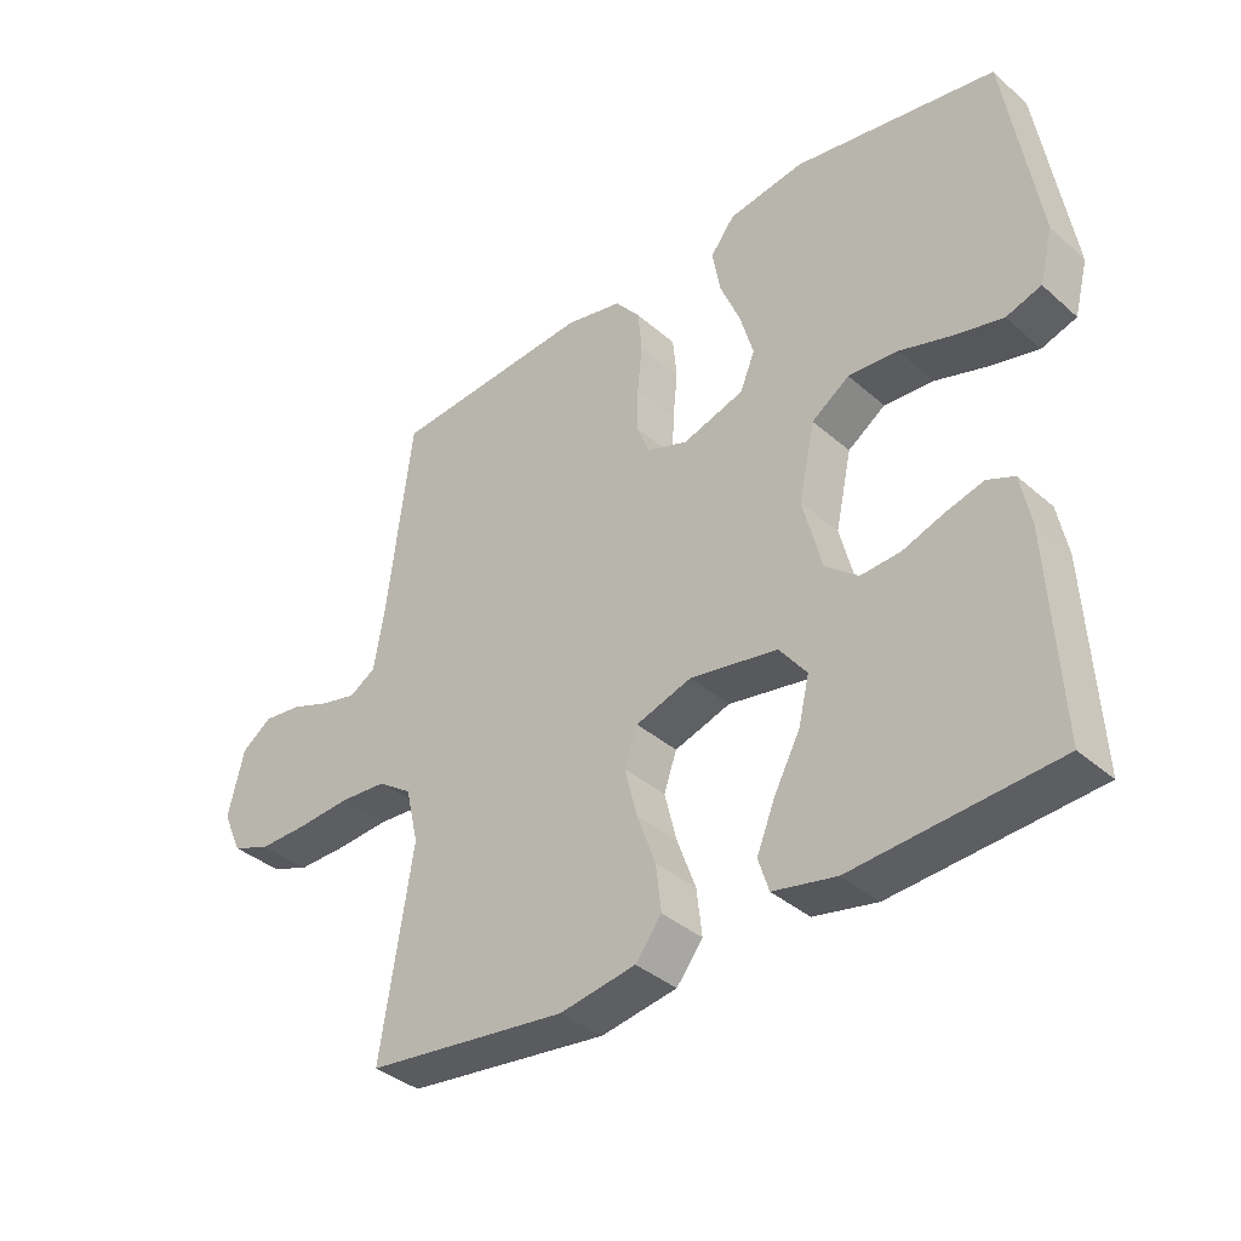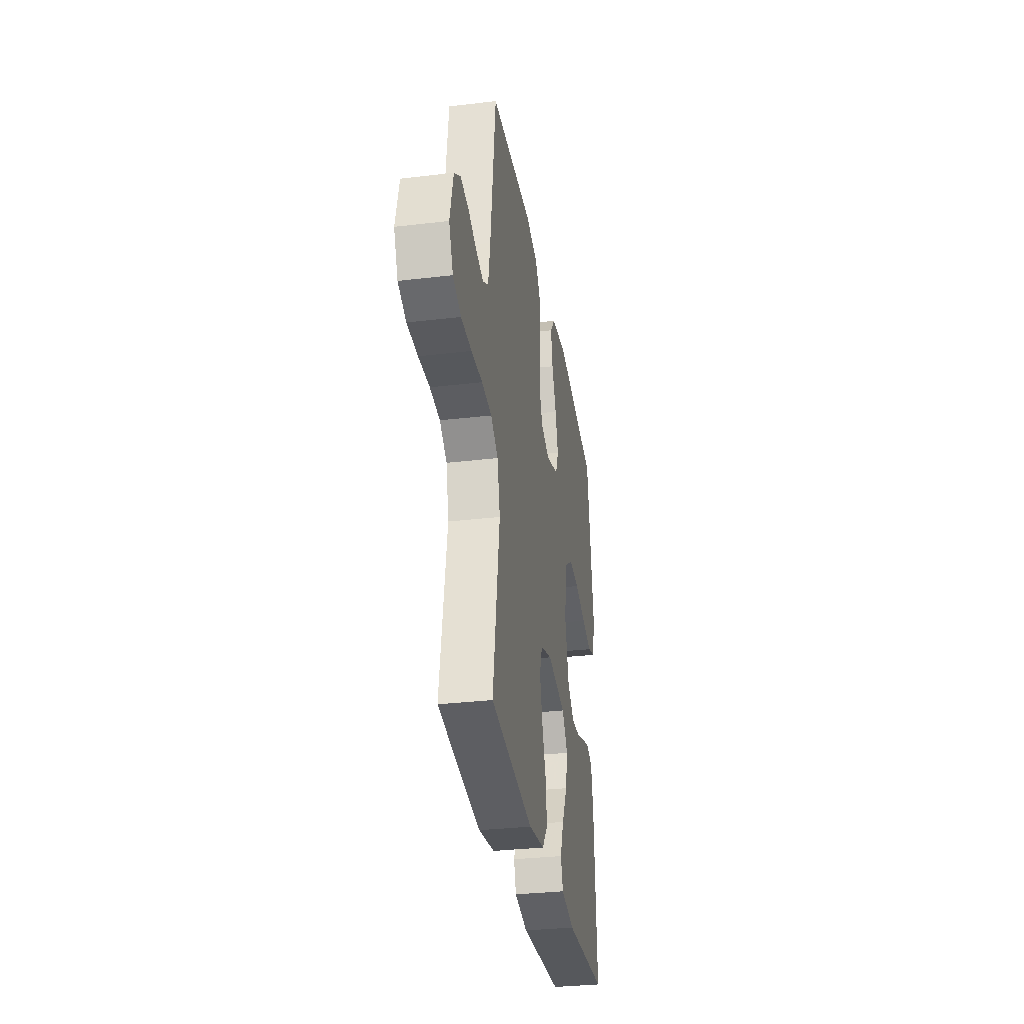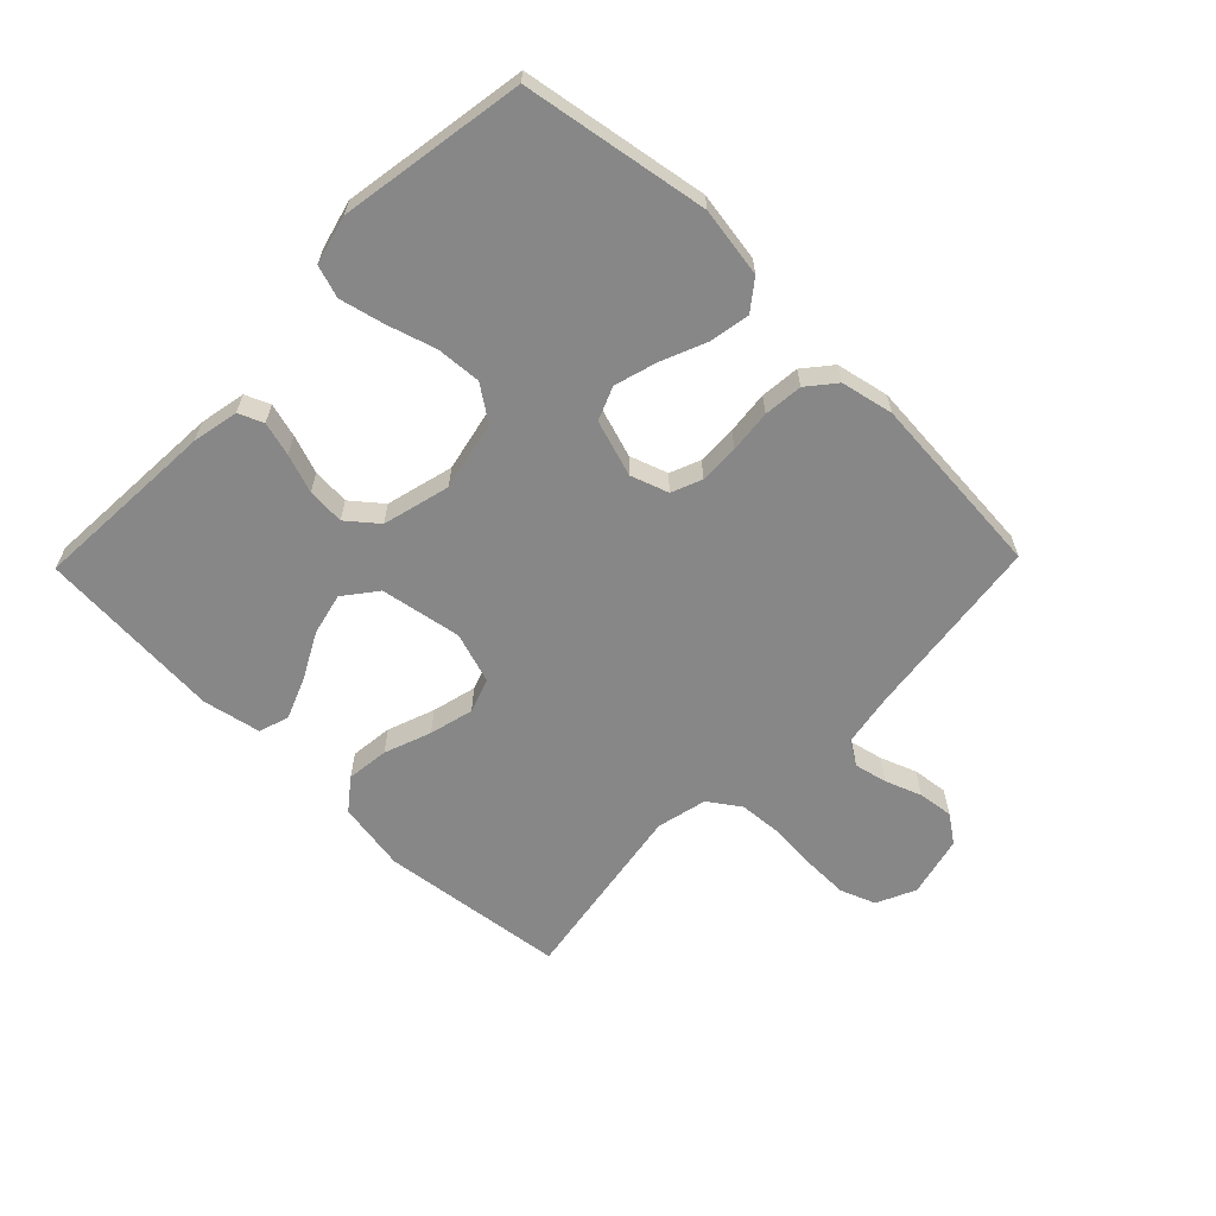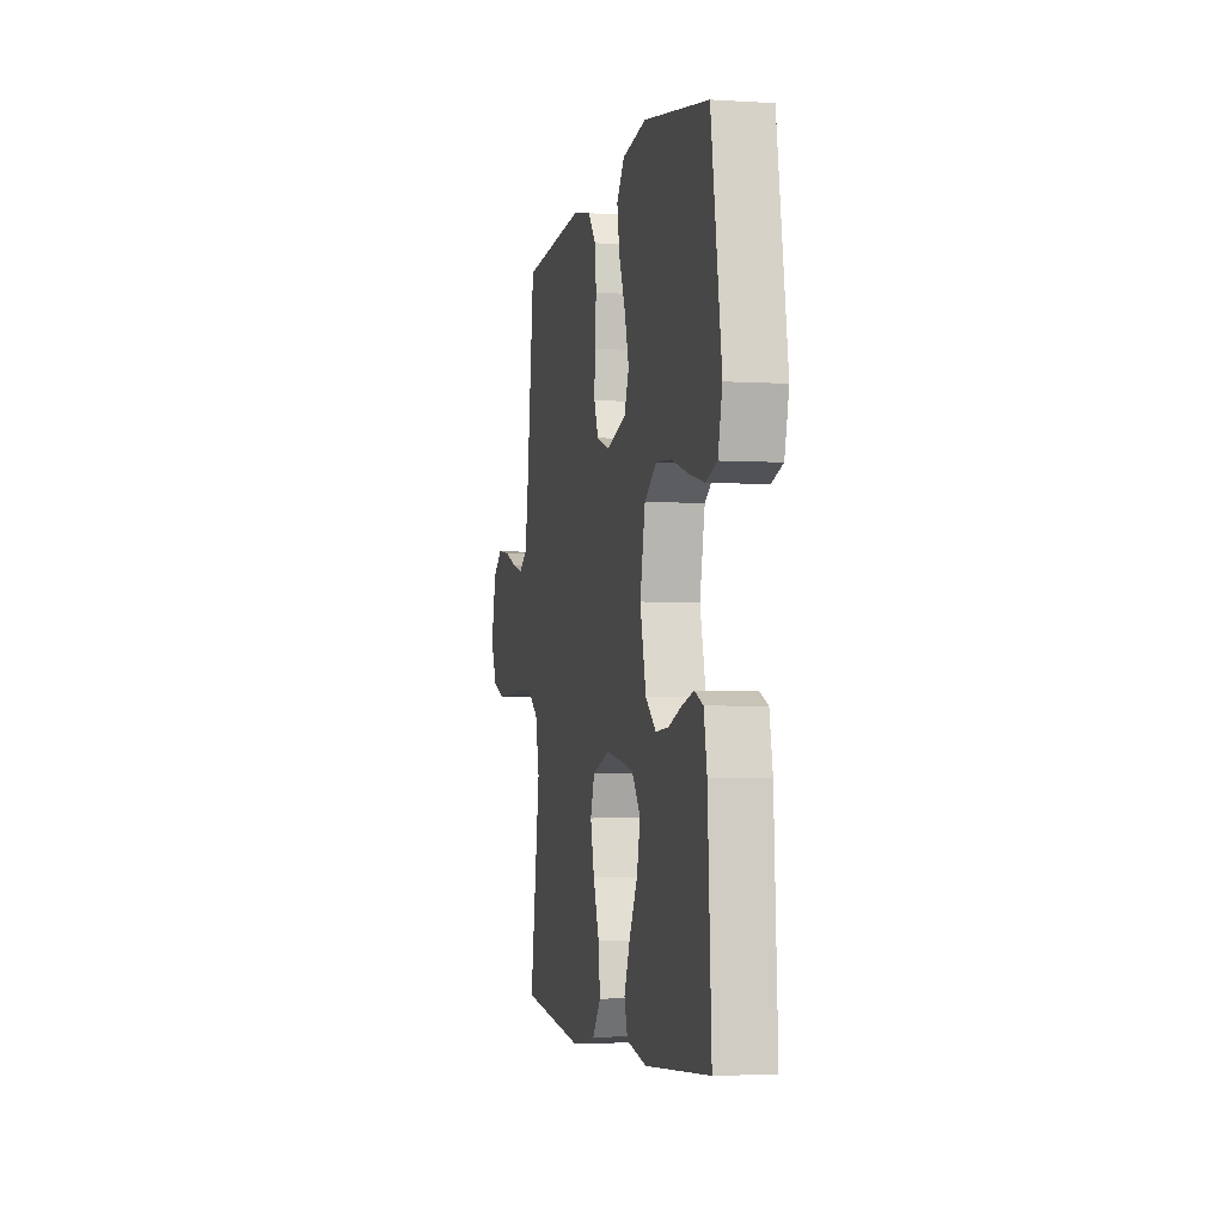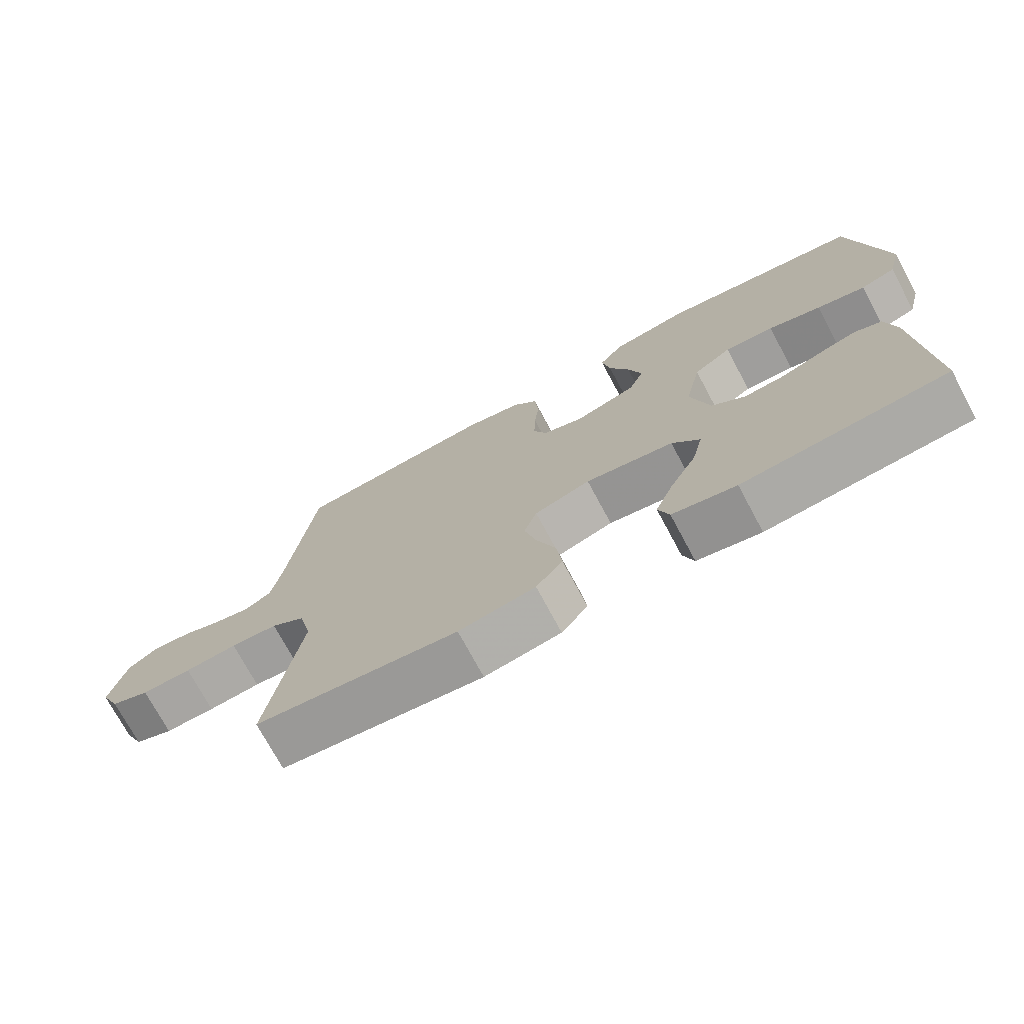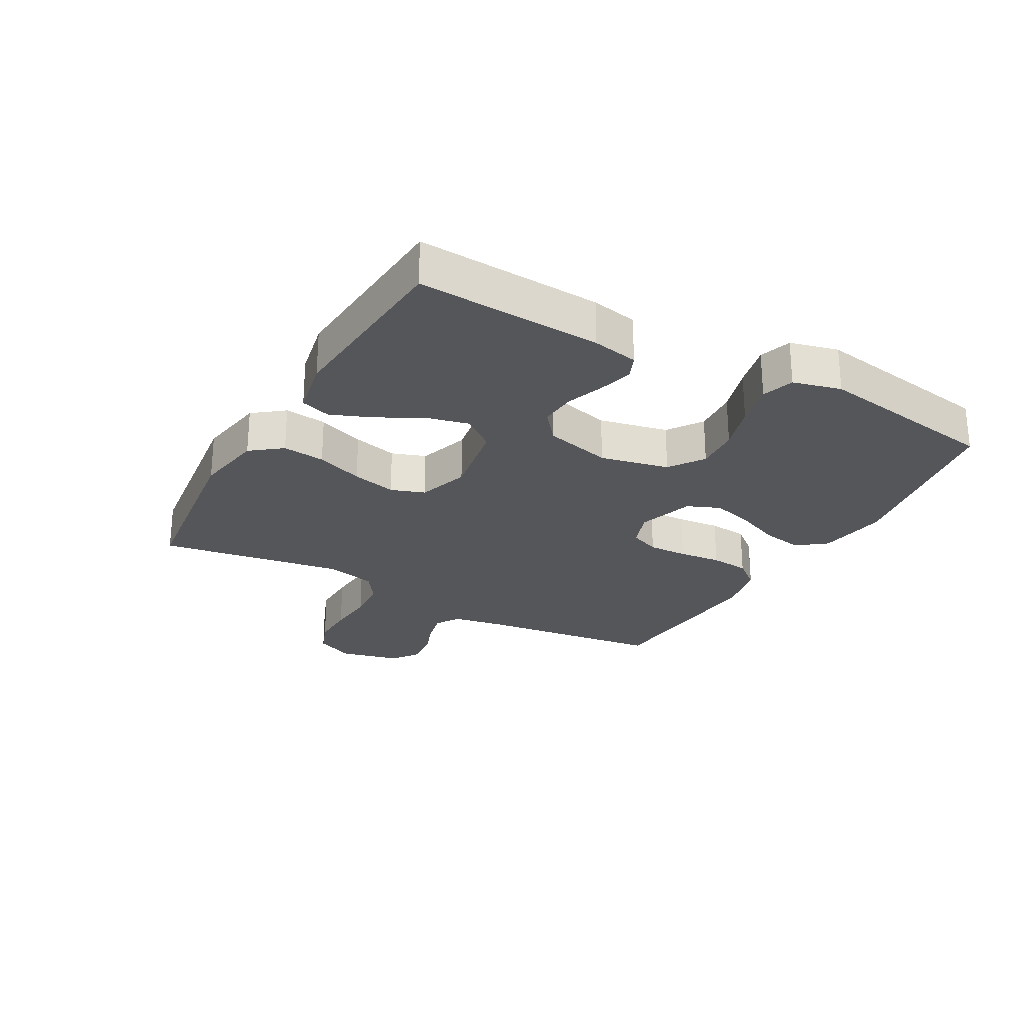
<metadata>
{"format":"obj","ext":"obj","renderer":"f3d","projection":"perspective","resolution":1024,"background":"white","views":[{"elev":-37.2,"azim":-138.1,"up":"+Z"},{"elev":-32.4,"azim":99.4,"up":"+Z"},{"elev":-62.6,"azim":-44.2,"up":"+Y"},{"elev":-3.3,"azim":-102.2,"up":"+Z"},{"elev":-73.5,"azim":-151.8,"up":"+Z"},{"elev":-25.7,"azim":-119.2,"up":"+Y"}]}
</metadata>
<code>
v -0.5 0.07 0.5
v -0.2 0.07 0.55
v -0.087 0.07 0.532
v -0.051 0.07 0.485
v -0.063 0.07 0.419
v -0.093 0.07 0.347
v -0.113 0.07 0.278
v -0.091 0.07 0.224
v 0 0.07 0.195
v 0.061 0.07 0.216
v 0.081 0.07 0.265
v 0.079 0.07 0.329
v 0.072 0.07 0.398
v 0.078 0.07 0.461
v 0.115 0.07 0.506
v 0.2 0.07 0.524
v 0.5 0.07 0.5
v 0.538 0.07 0.2
v 0.553 0.07 0.114
v 0.592 0.07 0.09
v 0.645 0.07 0.102
v 0.704 0.07 0.124
v 0.761 0.07 0.131
v 0.806 0.07 0.099
v 0.83 0.07 0
v 0.801 0.07 -0.063
v 0.744 0.07 -0.085
v 0.67 0.07 -0.084
v 0.592 0.07 -0.078
v 0.522 0.07 -0.083
v 0.471 0.07 -0.118
v 0.452 0.07 -0.2
v 0.5 0.07 -0.5
v 0.2 0.07 -0.537
v 0.087 0.07 -0.518
v 0.048 0.07 -0.468
v 0.056 0.07 -0.399
v 0.084 0.07 -0.323
v 0.102 0.07 -0.251
v 0.083 0.07 -0.196
v 0 0.07 -0.169
v -0.131 0.07 -0.192
v -0.172 0.07 -0.245
v -0.156 0.07 -0.313
v -0.117 0.07 -0.387
v -0.09 0.07 -0.454
v -0.106 0.07 -0.503
v -0.2 0.07 -0.522
v -0.5 0.07 -0.5
v -0.483 0.07 -0.2
v -0.468 0.07 -0.125
v -0.428 0.07 -0.108
v -0.373 0.07 -0.123
v -0.311 0.07 -0.145
v -0.251 0.07 -0.149
v -0.202 0.07 -0.109
v -0.174 0.07 0
v -0.198 0.07 0.112
v -0.254 0.07 0.151
v -0.327 0.07 0.146
v -0.405 0.07 0.122
v -0.477 0.07 0.105
v -0.529 0.07 0.122
v -0.549 0.07 0.2
v -0.5 0 0.5
v -0.2 0 0.55
v -0.087 0 0.532
v -0.051 0 0.485
v -0.063 0 0.419
v -0.093 0 0.347
v -0.113 0 0.278
v -0.091 0 0.224
v 0 0 0.195
v 0.061 0 0.216
v 0.081 0 0.265
v 0.079 0 0.329
v 0.072 0 0.398
v 0.078 0 0.461
v 0.115 0 0.506
v 0.2 0 0.524
v 0.5 0 0.5
v 0.538 0 0.2
v 0.553 0 0.114
v 0.592 0 0.09
v 0.645 0 0.102
v 0.704 0 0.124
v 0.761 0 0.131
v 0.806 0 0.099
v 0.83 0 0
v 0.801 0 -0.063
v 0.744 0 -0.085
v 0.67 0 -0.084
v 0.592 0 -0.078
v 0.522 0 -0.083
v 0.471 0 -0.118
v 0.452 0 -0.2
v 0.5 0 -0.5
v 0.2 0 -0.537
v 0.087 0 -0.518
v 0.048 0 -0.468
v 0.056 0 -0.399
v 0.084 0 -0.323
v 0.102 0 -0.251
v 0.083 0 -0.196
v 0 0 -0.169
v -0.131 0 -0.192
v -0.172 0 -0.245
v -0.156 0 -0.313
v -0.117 0 -0.387
v -0.09 0 -0.454
v -0.106 0 -0.503
v -0.2 0 -0.522
v -0.5 0 -0.5
v -0.483 0 -0.2
v -0.468 0 -0.125
v -0.428 0 -0.108
v -0.373 0 -0.123
v -0.311 0 -0.145
v -0.251 0 -0.149
v -0.202 0 -0.109
v -0.174 0 0
v -0.198 0 0.112
v -0.254 0 0.151
v -0.327 0 0.146
v -0.405 0 0.122
v -0.477 0 0.105
v -0.529 0 0.122
v -0.549 0 0.2
f 4 5 6
f 3 4 6
f 2 3 6
f 1 2 6
f 64 1 6
f 63 64 6
f 62 63 6
f 61 62 6
f 60 61 6
f 59 60 6 7
f 58 59 7 8
f 57 58 8 9
f 56 57 9 10
f 52 53 54
f 51 52 54
f 50 51 54
f 49 50 54
f 48 49 54
f 47 48 54
f 46 47 54
f 45 46 54
f 44 45 54
f 43 44 54 55
f 42 43 55 56
f 36 37 38
f 35 36 38
f 34 35 38
f 33 34 38
f 32 33 38
f 31 32 38 39
f 30 31 39 40
f 27 28 29
f 26 27 29
f 25 26 29
f 24 25 29
f 23 24 29
f 22 23 29
f 21 22 29
f 20 21 29 30
f 30 40 41
f 20 30 41
f 19 20 41
f 16 17 18
f 15 16 18
f 14 15 18
f 13 14 18
f 12 13 18
f 11 12 18 19
f 42 56 10
f 41 42 10
f 19 41 10
f 10 11 19
f 70 69 68
f 70 68 67
f 70 67 66
f 70 66 65
f 70 65 128
f 70 128 127
f 70 127 126
f 70 126 125
f 70 125 124
f 71 70 124 123
f 72 71 123 122
f 73 72 122 121
f 74 73 121 120
f 118 117 116
f 118 116 115
f 118 115 114
f 118 114 113
f 118 113 112
f 118 112 111
f 118 111 110
f 118 110 109
f 118 109 108
f 119 118 108 107
f 120 119 107 106
f 102 101 100
f 102 100 99
f 102 99 98
f 102 98 97
f 102 97 96
f 103 102 96 95
f 104 103 95 94
f 93 92 91
f 93 91 90
f 93 90 89
f 93 89 88
f 93 88 87
f 93 87 86
f 93 86 85
f 94 93 85 84
f 105 104 94
f 105 94 84
f 105 84 83
f 82 81 80
f 82 80 79
f 82 79 78
f 82 78 77
f 82 77 76
f 83 82 76 75
f 74 120 106
f 74 106 105
f 74 105 83
f 83 75 74
f 1 65 66 2
f 2 66 67 3
f 3 67 68 4
f 4 68 69 5
f 5 69 70 6
f 6 70 71 7
f 7 71 72 8
f 8 72 73 9
f 9 73 74 10
f 10 74 75 11
f 11 75 76 12
f 12 76 77 13
f 13 77 78 14
f 14 78 79 15
f 15 79 80 16
f 16 80 81 17
f 17 81 82 18
f 18 82 83 19
f 19 83 84 20
f 20 84 85 21
f 21 85 86 22
f 22 86 87 23
f 23 87 88 24
f 24 88 89 25
f 25 89 90 26
f 26 90 91 27
f 27 91 92 28
f 28 92 93 29
f 29 93 94 30
f 30 94 95 31
f 31 95 96 32
f 32 96 97 33
f 33 97 98 34
f 34 98 99 35
f 35 99 100 36
f 36 100 101 37
f 37 101 102 38
f 38 102 103 39
f 39 103 104 40
f 40 104 105 41
f 41 105 106 42
f 42 106 107 43
f 43 107 108 44
f 44 108 109 45
f 45 109 110 46
f 46 110 111 47
f 47 111 112 48
f 48 112 113 49
f 49 113 114 50
f 50 114 115 51
f 51 115 116 52
f 52 116 117 53
f 53 117 118 54
f 54 118 119 55
f 55 119 120 56
f 56 120 121 57
f 57 121 122 58
f 58 122 123 59
f 59 123 124 60
f 60 124 125 61
f 61 125 126 62
f 62 126 127 63
f 63 127 128 64
f 64 128 65 1

</code>
